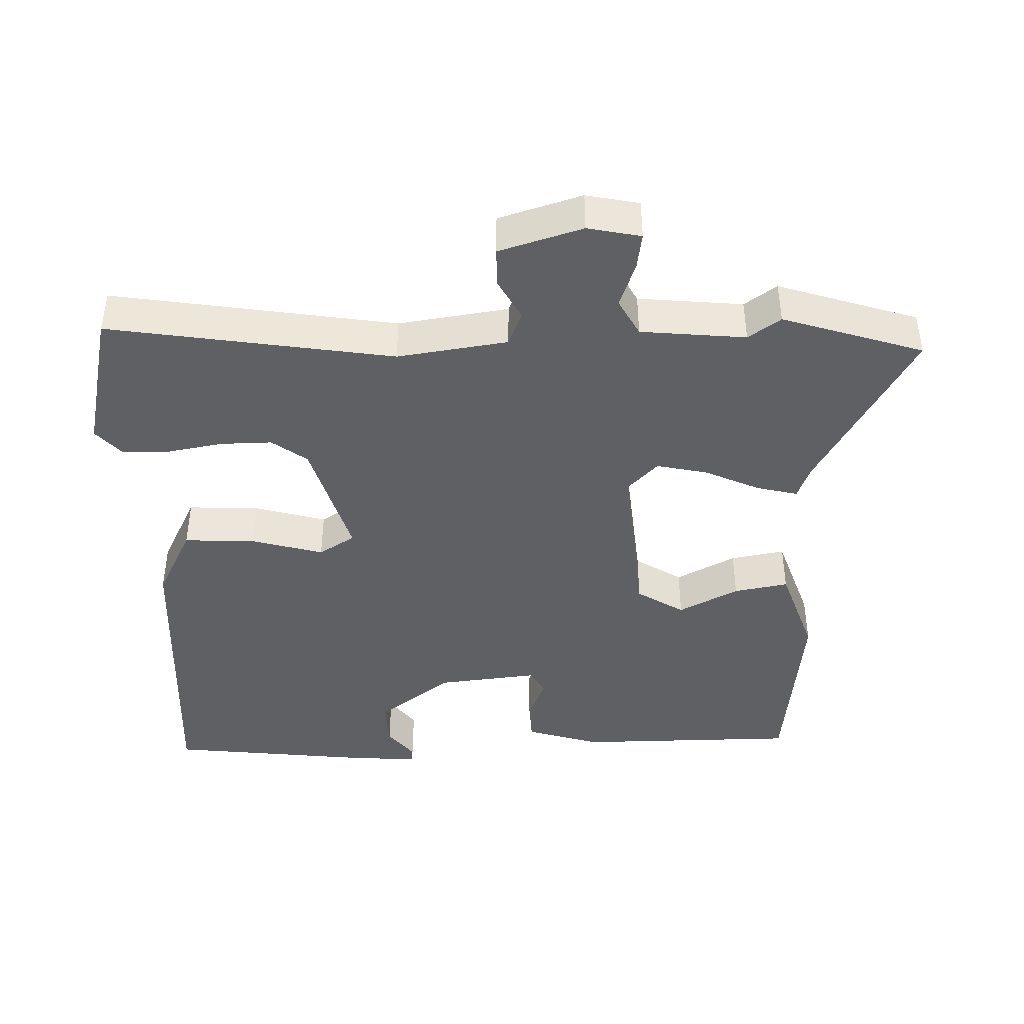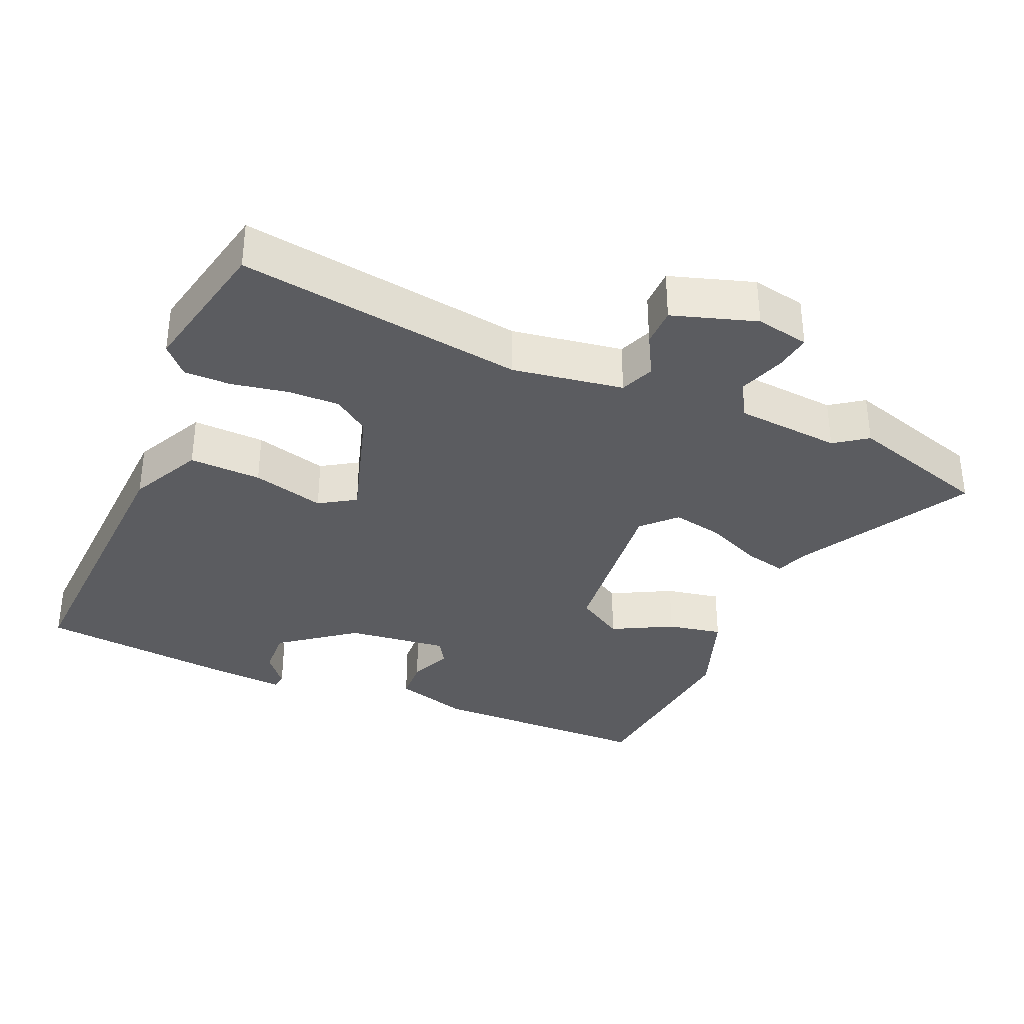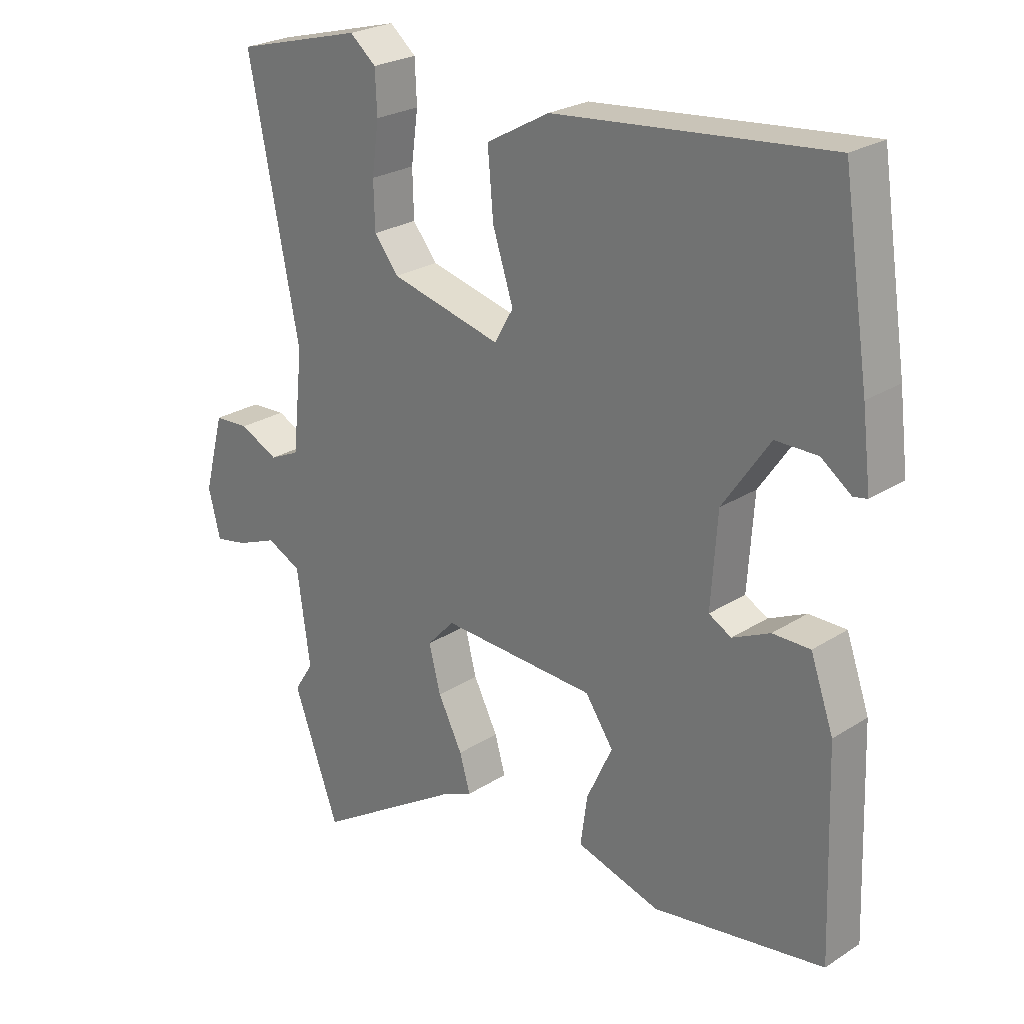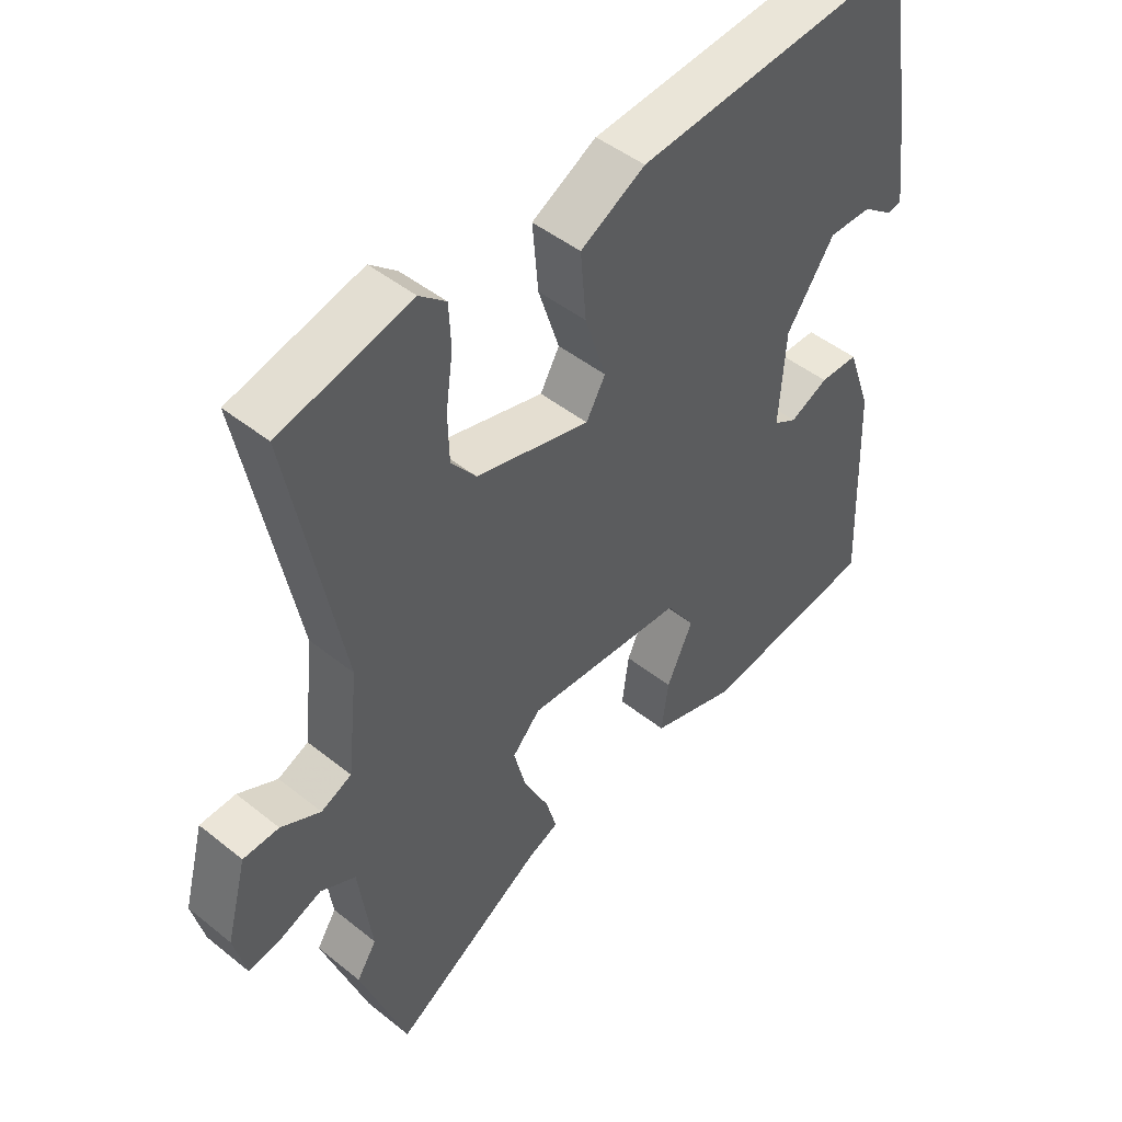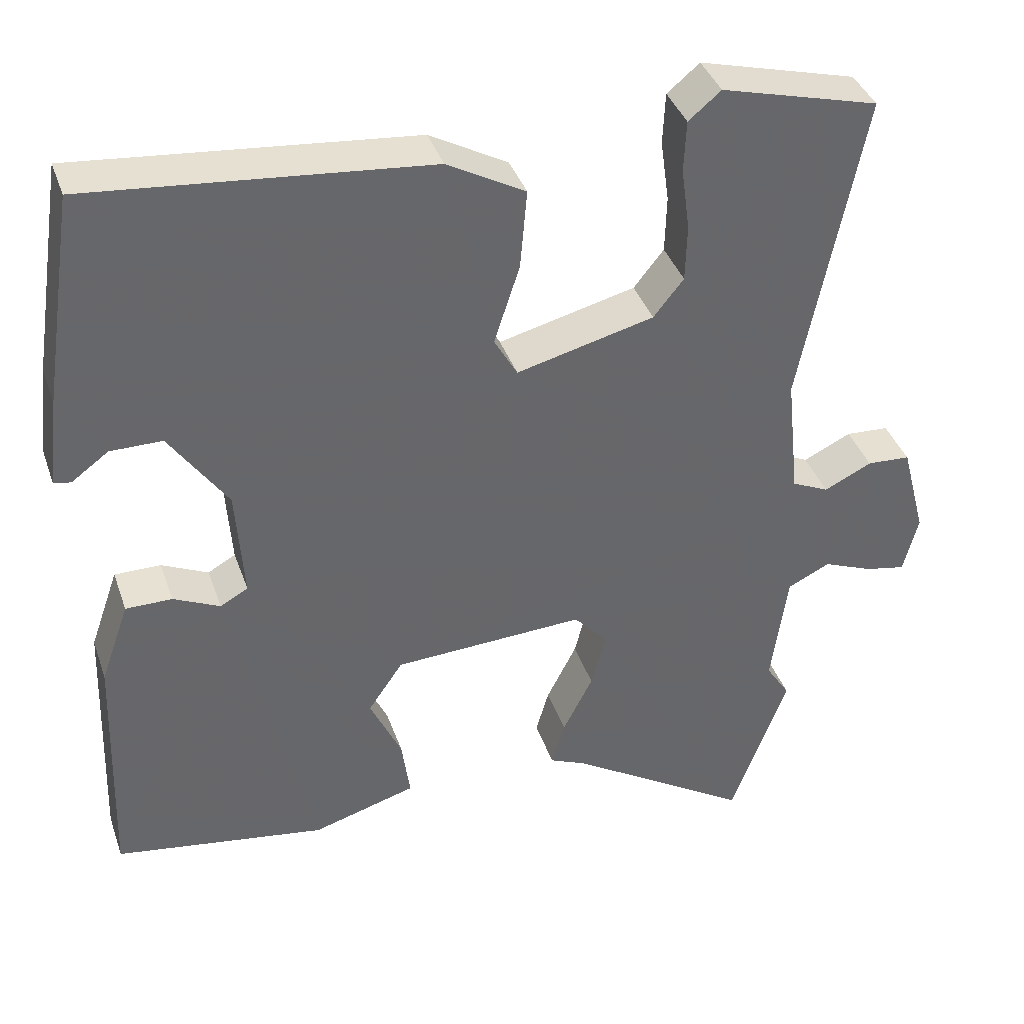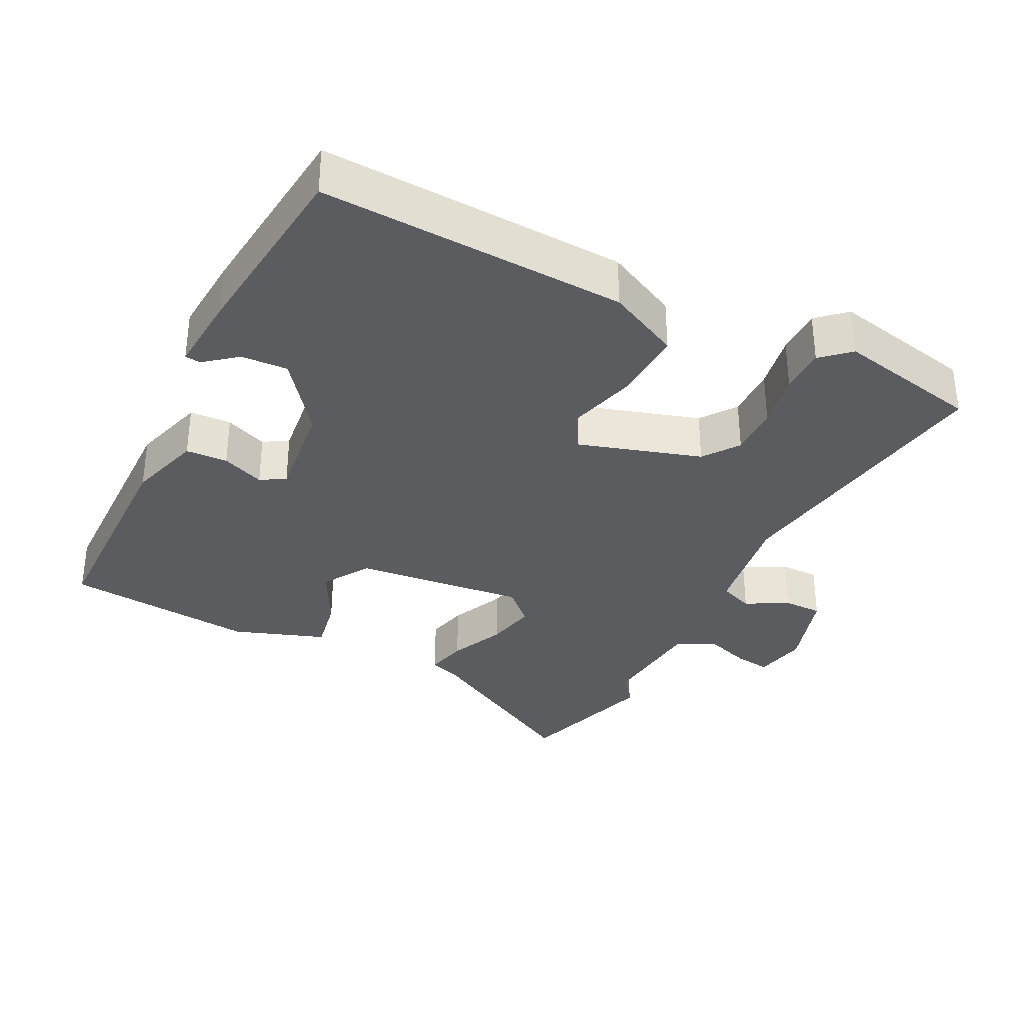
<metadata>
{"format":"obj","ext":"obj","renderer":"f3d","projection":"perspective","resolution":1024,"background":"white","views":[{"elev":-42.9,"azim":93.9,"up":"+Y"},{"elev":-34.8,"azim":69.5,"up":"+Y"},{"elev":24.9,"azim":-136.1,"up":"+Z"},{"elev":46.6,"azim":132.4,"up":"+Z"},{"elev":38.6,"azim":-18.2,"up":"+Z"},{"elev":-33.8,"azim":-23.9,"up":"+Y"}]}
</metadata>
<code>
v 0.553 0.07 0.467
v 0.472 0.07 0.06
v 0.489 0.07 -0.1
v 0.537 0.07 -0.122
v 0.599 0.07 -0.092
v 0.655 0.07 -0.095
v 0.687 0.07 -0.217
v 0.668 0.07 -0.293
v 0.616 0.07 -0.283
v 0.551 0.07 -0.257
v 0.496 0.07 -0.284
v 0.475 0.07 -0.435
v 0.506 0.07 -0.483
v 0.433 0.07 -0.683
v 0.196 0.07 -0.534
v 0.149 0.07 -0.514
v 0.166 0.07 -0.455
v 0.205 0.07 -0.378
v 0.224 0.07 -0.305
v 0.18 0.07 -0.258
v -0.067 0.07 -0.271
v -0.112 0.07 -0.337
v -0.071 0.07 -0.425
v -0.06 0.07 -0.504
v -0.194 0.07 -0.544
v -0.468 0.07 -0.502
v -0.457 0.07 -0.182
v -0.42 0.07 -0.077
v -0.36 0.07 -0.077
v -0.3 0.07 -0.105
v -0.264 0.07 -0.085
v -0.274 0.07 0.06
v -0.349 0.07 0.169
v -0.416 0.07 0.169
v -0.464 0.07 0.134
v -0.486 0.07 0.138
v -0.472 0.07 0.253
v -0.43 0.07 0.526
v 0.007 0.07 0.484
v 0.108 0.07 0.428
v 0.099 0.07 0.325
v 0.066 0.07 0.223
v 0.096 0.07 0.17
v 0.274 0.07 0.215
v 0.313 0.07 0.264
v 0.315 0.07 0.338
v 0.304 0.07 0.419
v 0.307 0.07 0.486
v 0.349 0.07 0.521
v 0.553 0 0.467
v 0.472 0 0.06
v 0.489 0 -0.1
v 0.537 0 -0.122
v 0.599 0 -0.092
v 0.655 0 -0.095
v 0.687 0 -0.217
v 0.668 0 -0.293
v 0.616 0 -0.283
v 0.551 0 -0.257
v 0.496 0 -0.284
v 0.475 0 -0.435
v 0.506 0 -0.483
v 0.433 0 -0.683
v 0.196 0 -0.534
v 0.149 0 -0.514
v 0.166 0 -0.455
v 0.205 0 -0.378
v 0.224 0 -0.305
v 0.18 0 -0.258
v -0.067 0 -0.271
v -0.112 0 -0.337
v -0.071 0 -0.425
v -0.06 0 -0.504
v -0.194 0 -0.544
v -0.468 0 -0.502
v -0.457 0 -0.182
v -0.42 0 -0.077
v -0.36 0 -0.077
v -0.3 0 -0.105
v -0.264 0 -0.085
v -0.274 0 0.06
v -0.349 0 0.169
v -0.416 0 0.169
v -0.464 0 0.134
v -0.486 0 0.138
v -0.472 0 0.253
v -0.43 0 0.526
v 0.007 0 0.484
v 0.108 0 0.428
v 0.099 0 0.325
v 0.066 0 0.223
v 0.096 0 0.17
v 0.274 0 0.215
v 0.313 0 0.264
v 0.315 0 0.338
v 0.304 0 0.419
v 0.307 0 0.486
v 0.349 0 0.521
f 49 1 2
f 48 49 2
f 47 48 2
f 46 47 2
f 45 46 2 3
f 44 45 3
f 43 44 3
f 40 41 42
f 39 40 42
f 38 39 42
f 37 38 42
f 37 42 43
f 34 35 36 37
f 33 34 37 43
f 32 33 43 3
f 28 29 30
f 27 28 30
f 26 27 30
f 25 26 30
f 24 25 30
f 23 24 30
f 22 23 30
f 21 22 30 31
f 32 3 4
f 31 32 4
f 21 31 4
f 20 21 4
f 15 16 17 18
f 15 18 19
f 14 15 19
f 13 14 19
f 12 13 19
f 11 12 19 20
f 8 9 10
f 7 8 10
f 6 7 10
f 5 6 10
f 4 5 10
f 4 10 11 20
f 51 50 98
f 51 98 97
f 51 97 96
f 51 96 95
f 52 51 95 94
f 52 94 93
f 52 93 92
f 91 90 89
f 91 89 88
f 91 88 87
f 91 87 86
f 92 91 86
f 86 85 84 83
f 92 86 83 82
f 52 92 82 81
f 79 78 77
f 79 77 76
f 79 76 75
f 79 75 74
f 79 74 73
f 79 73 72
f 79 72 71
f 80 79 71 70
f 53 52 81
f 53 81 80
f 53 80 70
f 53 70 69
f 67 66 65 64
f 68 67 64
f 68 64 63
f 68 63 62
f 68 62 61
f 69 68 61 60
f 59 58 57
f 59 57 56
f 59 56 55
f 59 55 54
f 59 54 53
f 69 60 59 53
f 1 50 51 2
f 2 51 52 3
f 3 52 53 4
f 4 53 54 5
f 5 54 55 6
f 6 55 56 7
f 7 56 57 8
f 8 57 58 9
f 9 58 59 10
f 10 59 60 11
f 11 60 61 12
f 12 61 62 13
f 13 62 63 14
f 14 63 64 15
f 15 64 65 16
f 16 65 66 17
f 17 66 67 18
f 18 67 68 19
f 19 68 69 20
f 20 69 70 21
f 21 70 71 22
f 22 71 72 23
f 23 72 73 24
f 24 73 74 25
f 25 74 75 26
f 26 75 76 27
f 27 76 77 28
f 28 77 78 29
f 29 78 79 30
f 30 79 80 31
f 31 80 81 32
f 32 81 82 33
f 33 82 83 34
f 34 83 84 35
f 35 84 85 36
f 36 85 86 37
f 37 86 87 38
f 38 87 88 39
f 39 88 89 40
f 40 89 90 41
f 41 90 91 42
f 42 91 92 43
f 43 92 93 44
f 44 93 94 45
f 45 94 95 46
f 46 95 96 47
f 47 96 97 48
f 48 97 98 49
f 49 98 50 1

</code>
